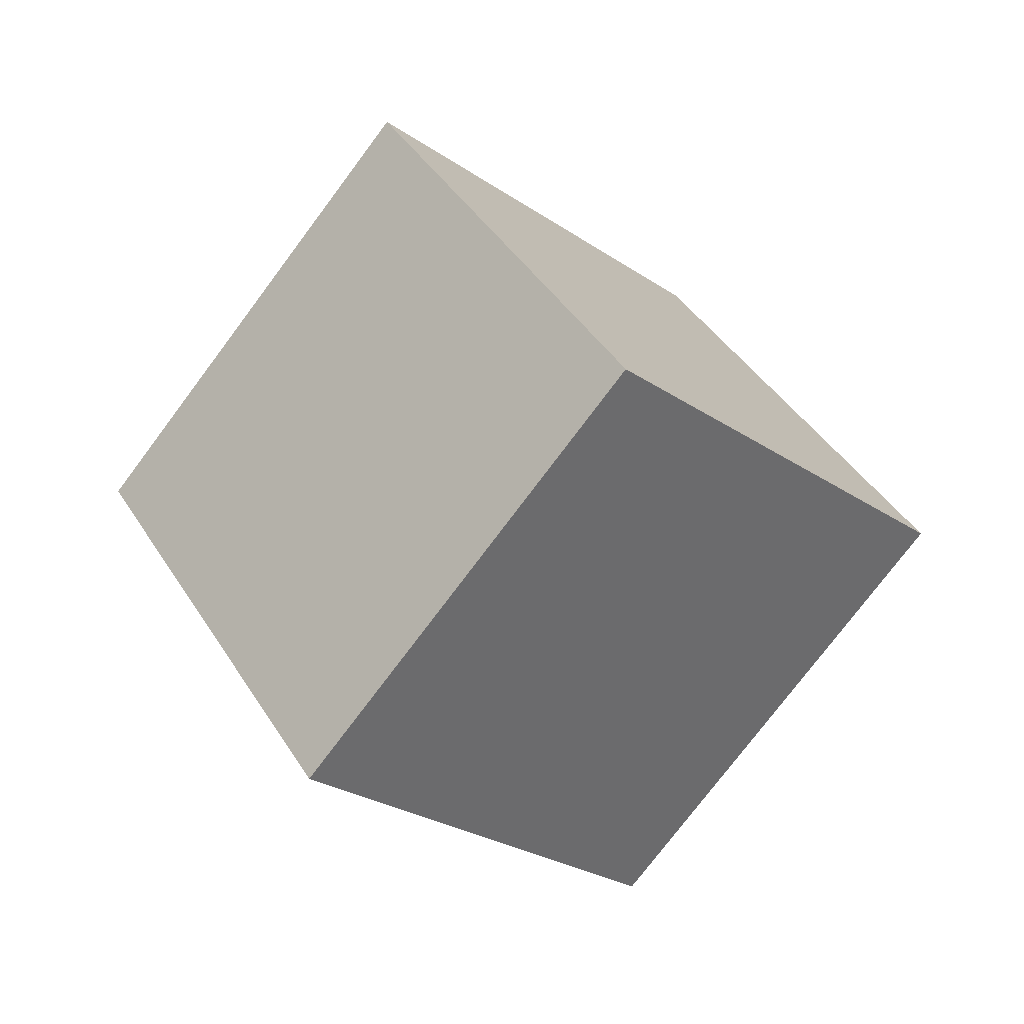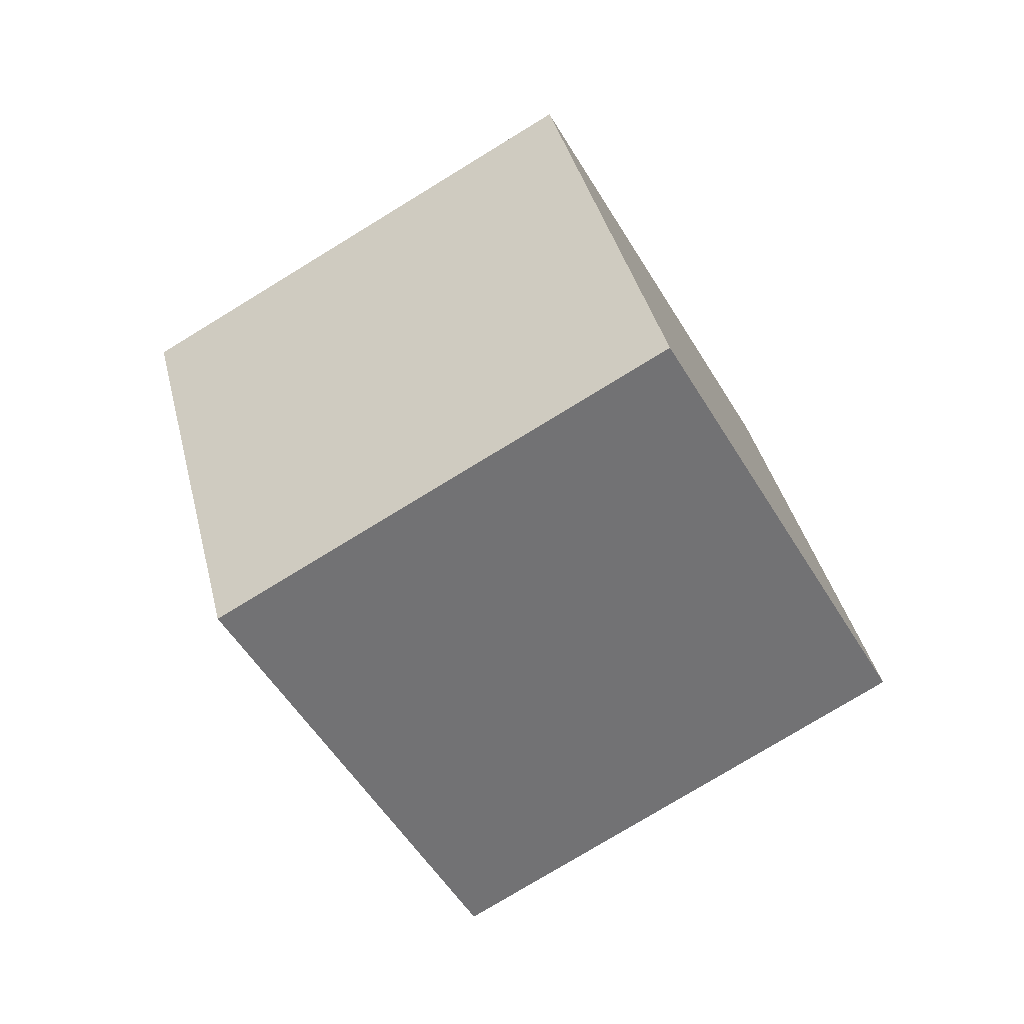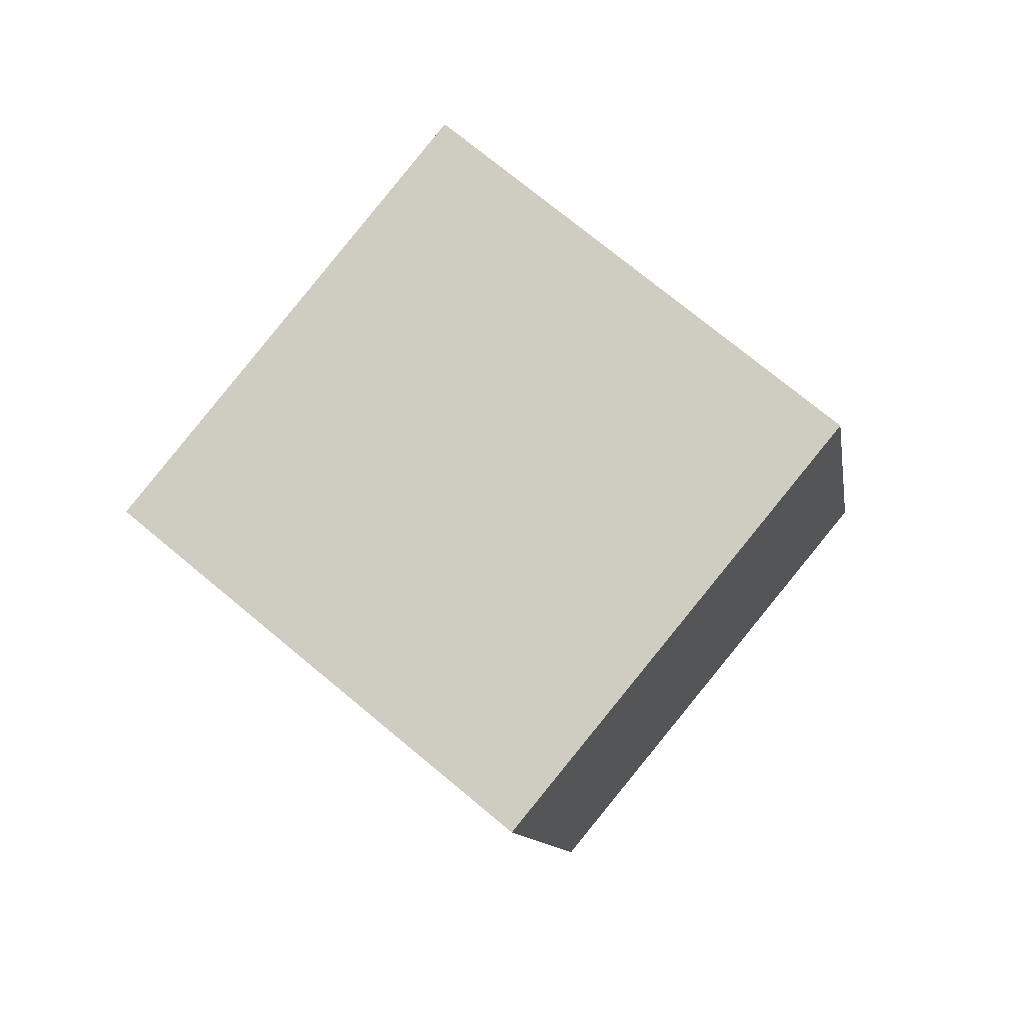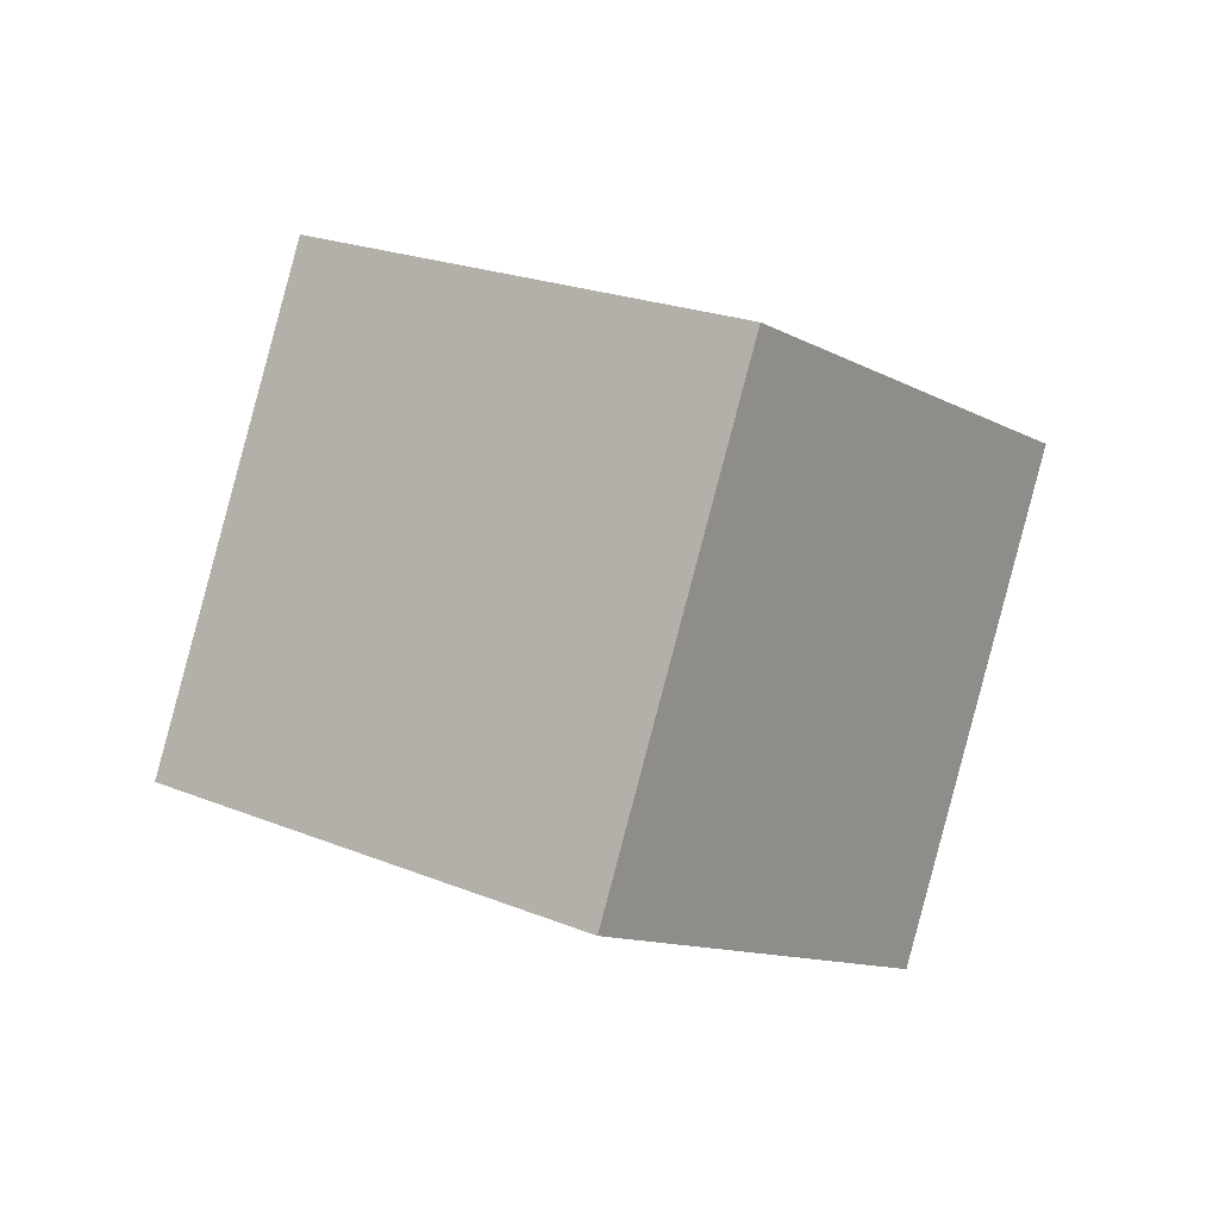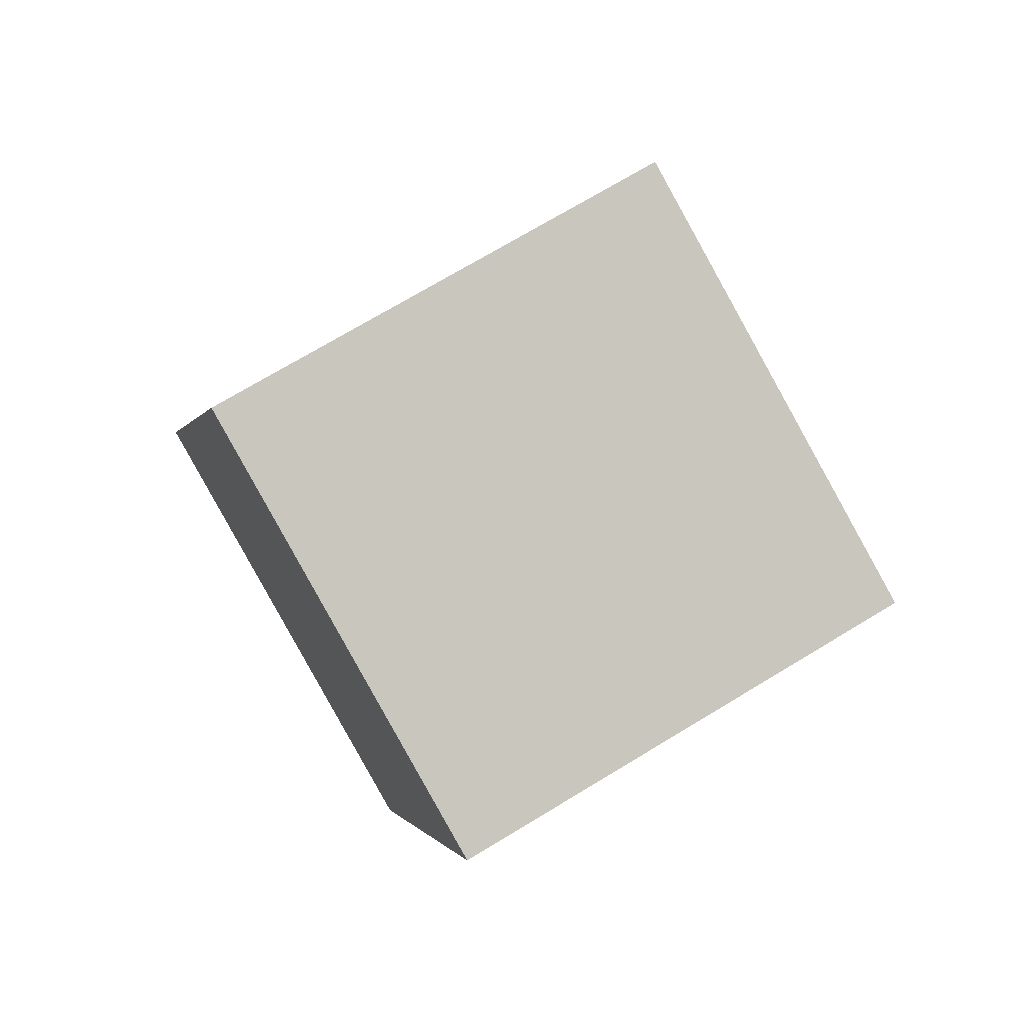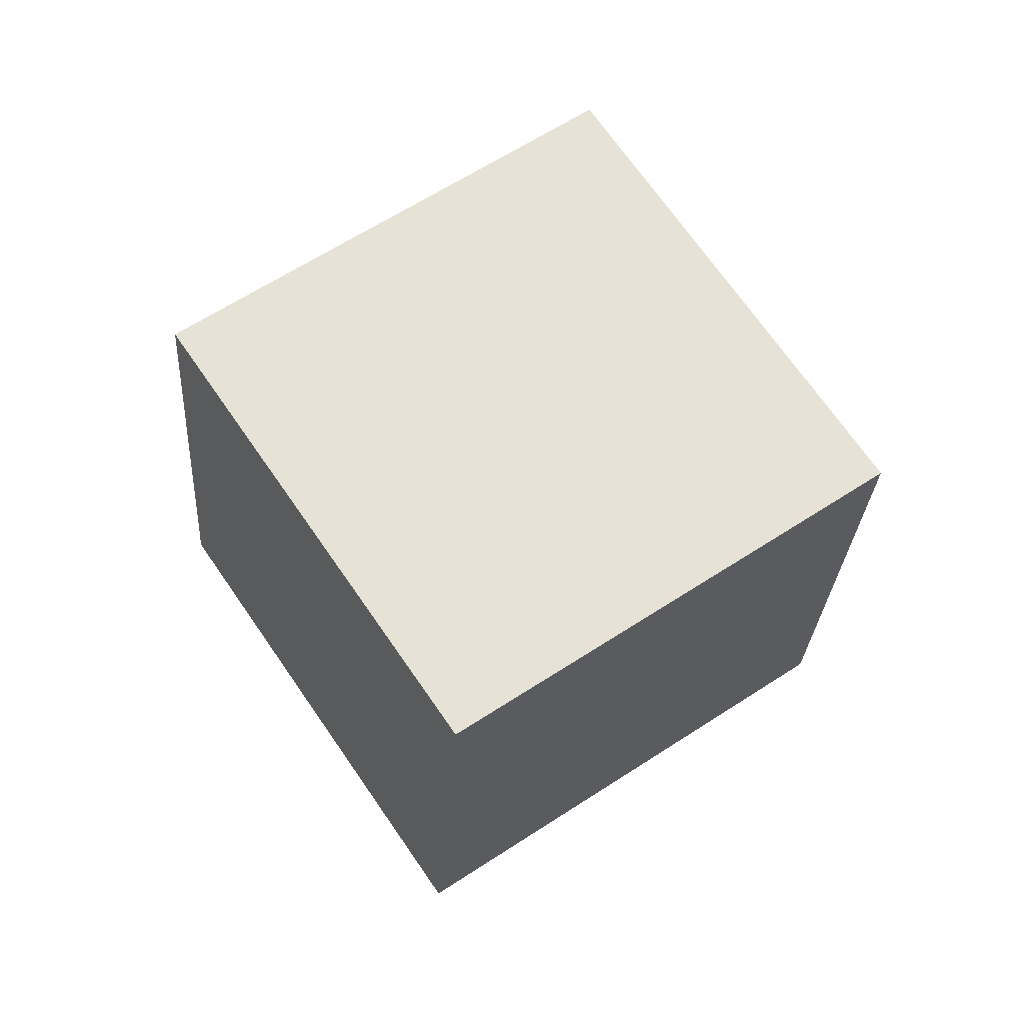
<metadata>
{"format":"obj","ext":"obj","renderer":"f3d","projection":"perspective","resolution":1024,"background":"white","views":[{"elev":0.7,"azim":177.0,"up":"+Y"},{"elev":76.9,"azim":-81.6,"up":"+Z"},{"elev":41.8,"azim":-99.9,"up":"+Y"},{"elev":42.4,"azim":-16.8,"up":"+Z"},{"elev":33.0,"azim":17.7,"up":"+Y"},{"elev":-43.7,"azim":-49.7,"up":"+Y"}]}
</metadata>
<code>
o Cube
v -0.8371 1.008 1.133
v 0.5339 1.638 -0.1797
v -0.3329 0.5423 -1.611
v -1.704 -0.08782 -0.2982
v 0.3329 -0.5423 1.611
v 1.704 0.08782 0.2982
v 0.8371 -1.008 -1.133
v -0.5339 -1.638 0.1797
f 1 2 3 4
f 5 8 7 6
f 1 5 6 2
f 2 6 7 3
f 3 7 8 4
f 5 1 4 8

</code>
